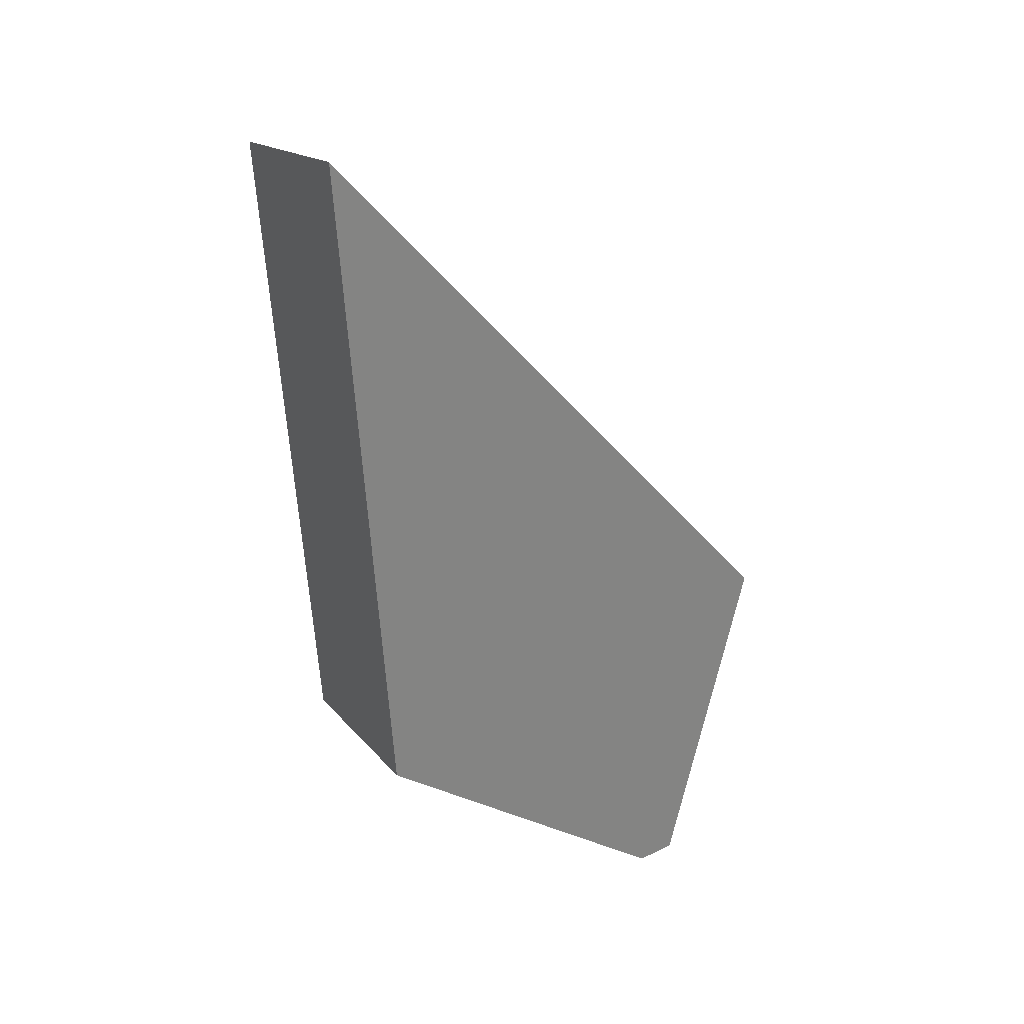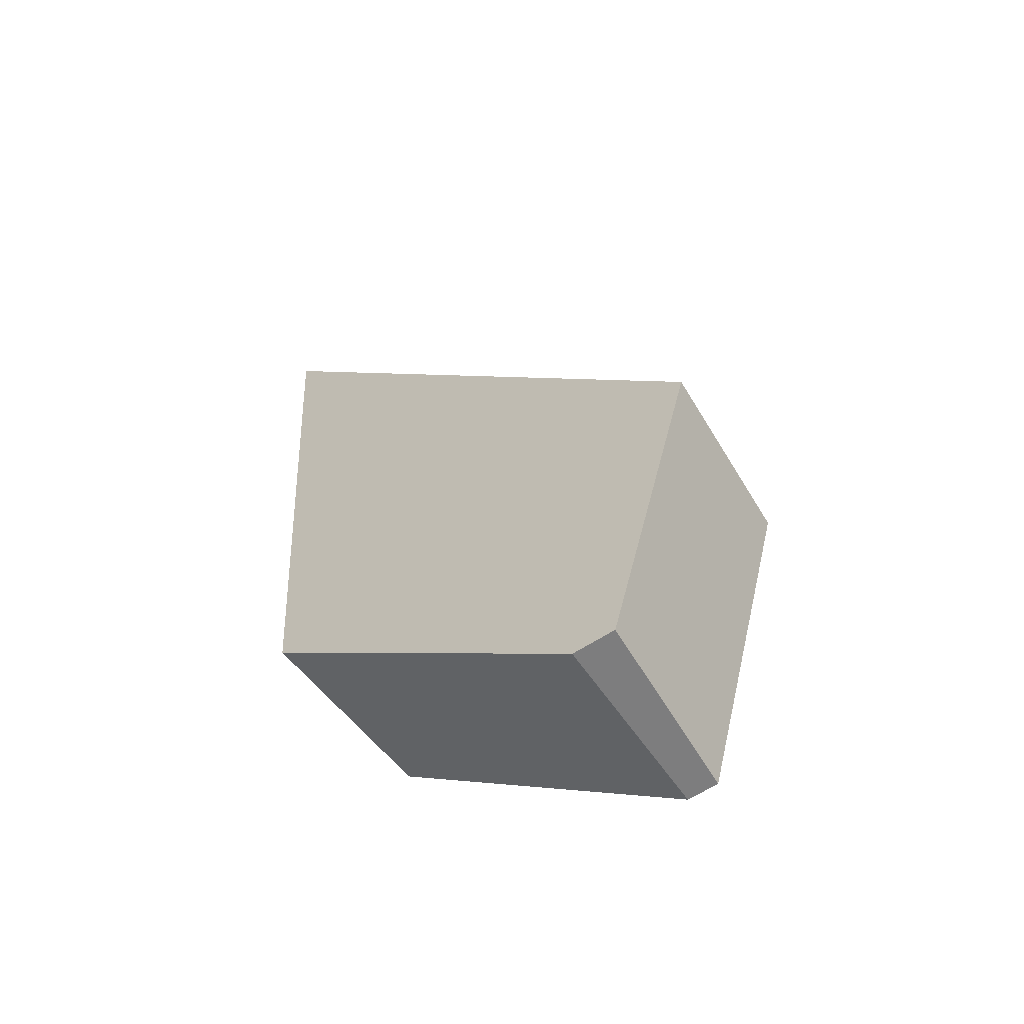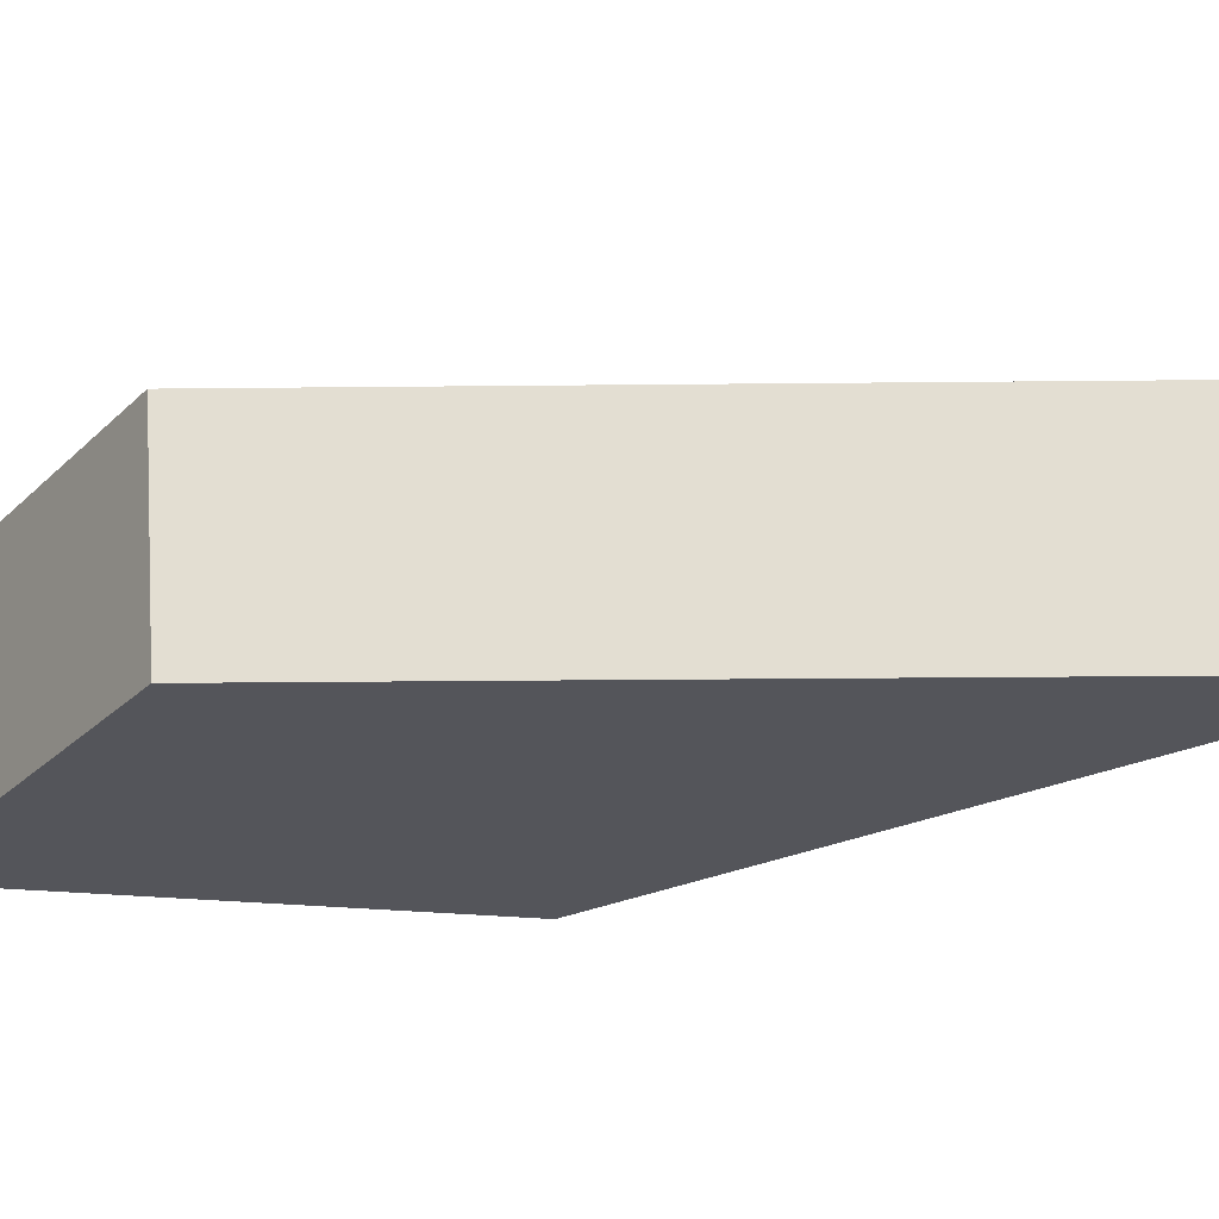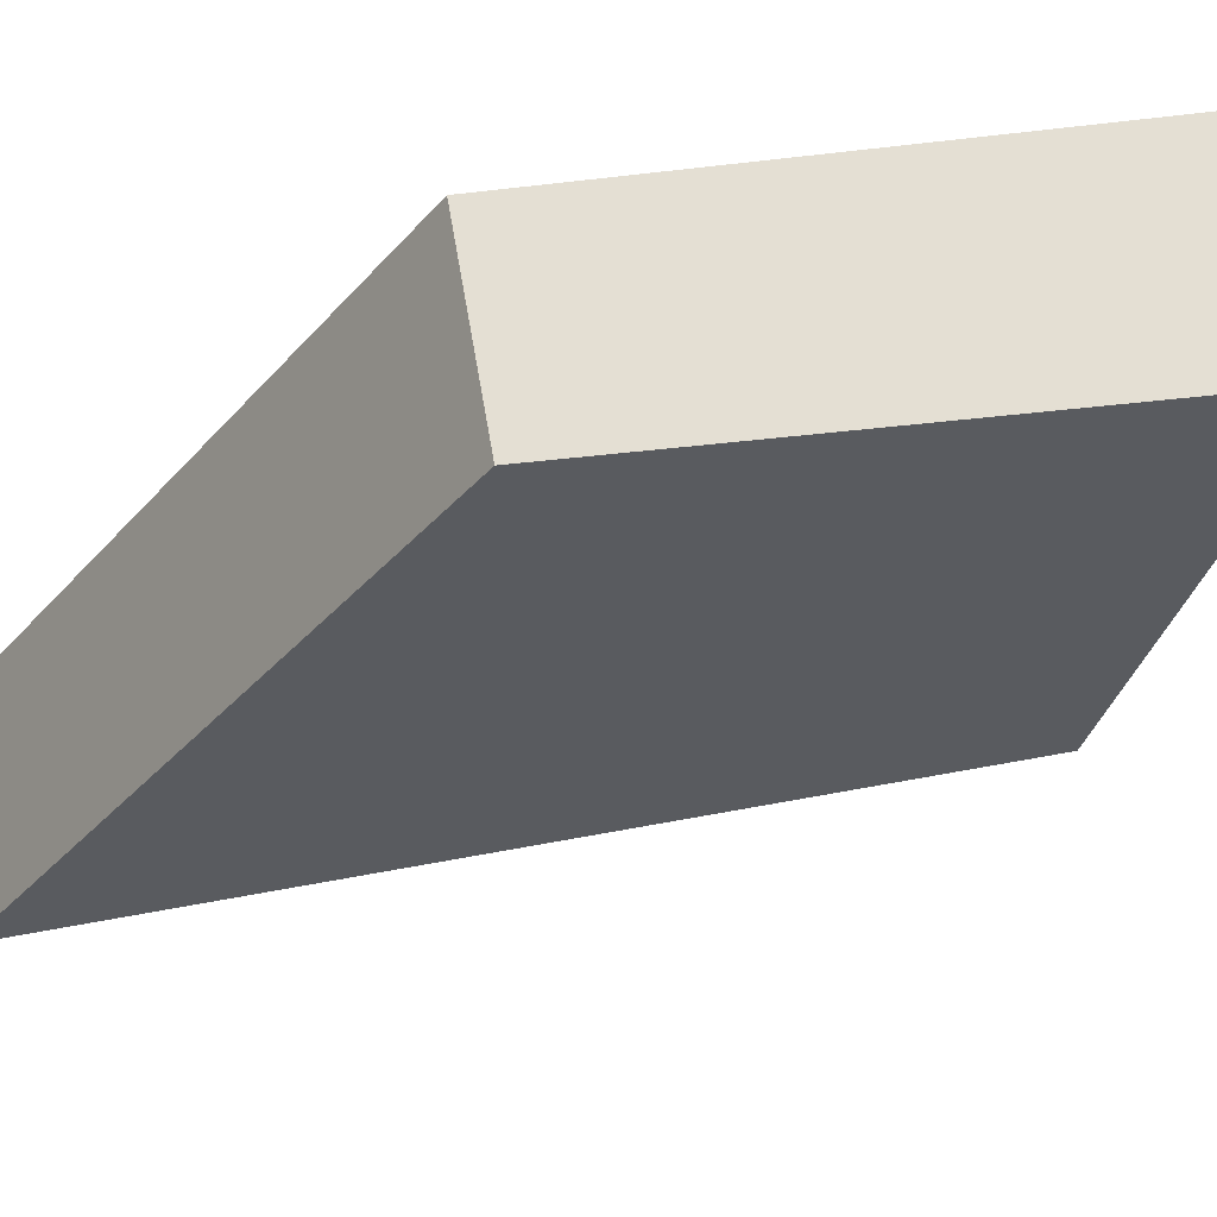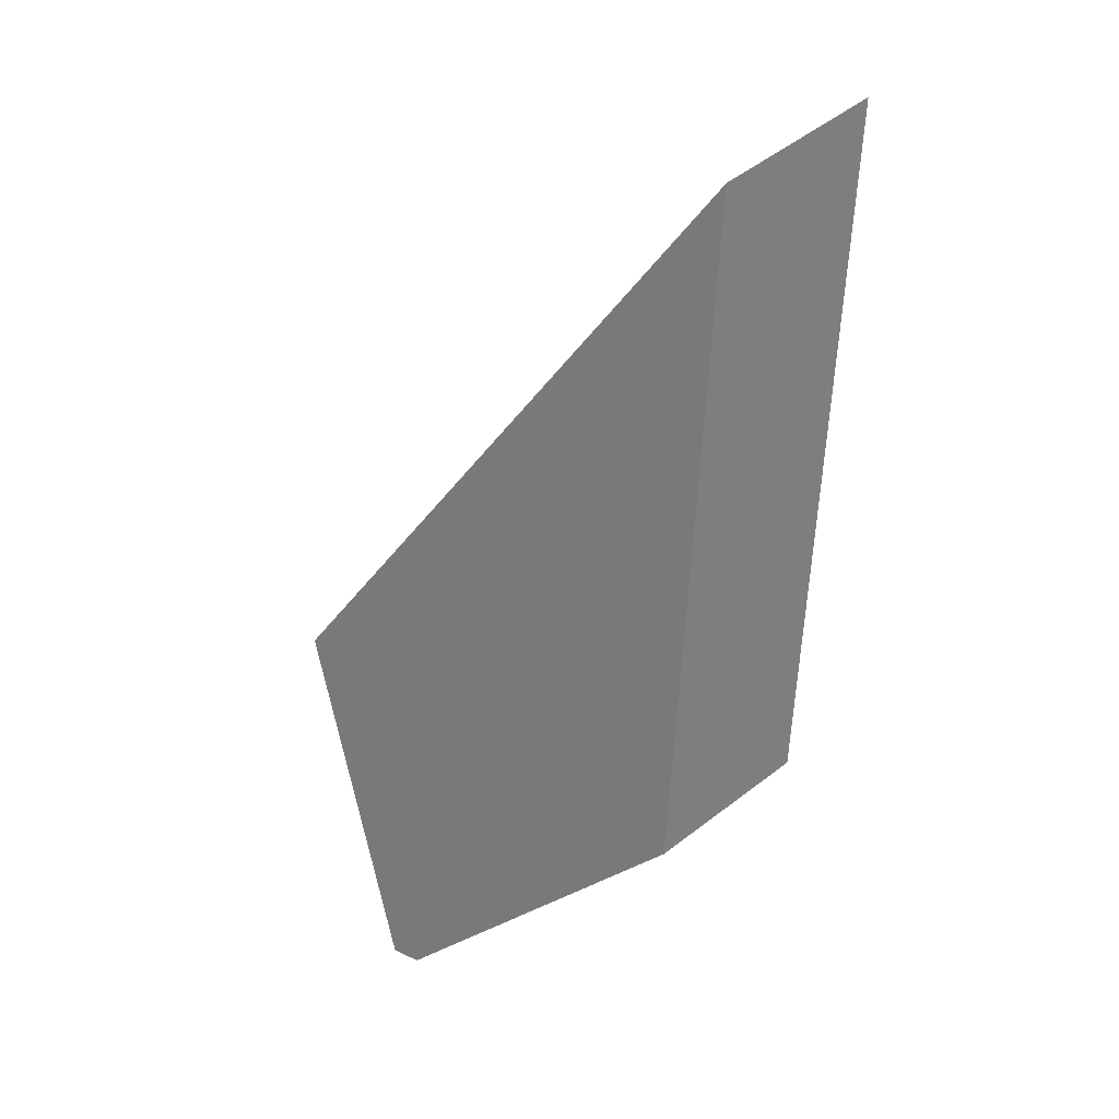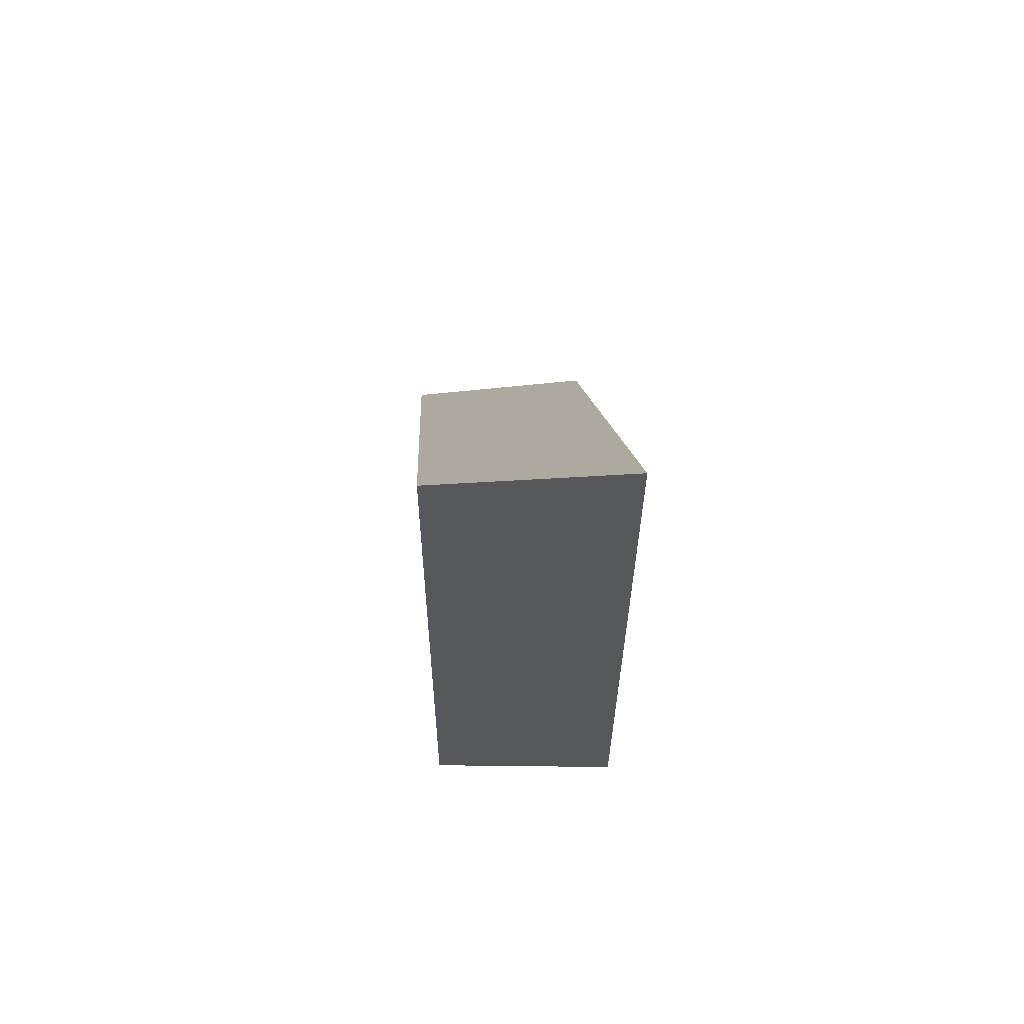
<metadata>
{"format":"obj","ext":"obj","renderer":"f3d","projection":"perspective","resolution":1024,"background":"white","views":[{"elev":29.7,"azim":-35.9,"up":"+Y"},{"elev":-59.1,"azim":34.4,"up":"+Y"},{"elev":-25.0,"azim":131.7,"up":"+Z"},{"elev":-32.4,"azim":-29.4,"up":"+Z"},{"elev":25.0,"azim":-143.5,"up":"+Y"},{"elev":58.5,"azim":-93.5,"up":"+Y"}]}
</metadata>
<code>
g IL_Glass_01_sh_2
v 0.1968 -0.7663 -0.15
v 0.2005 -0.7663 0.15
v 0.1985 -0.7663 -0.008632
v -0.3167 -0.2536 -0.15
v -0.3099 -0.3547 -0.15
v -0.3465 -0.3219 0.15
v 0.05645 0.1942 -0.15
v -0.382 0.7039 -0.15
v -0.4206 0.7663 0.15
v 0.2693 -0.7663 0.15
v 0.258 -0.7663 0.0002912
v 0.2466 -0.7663 -0.15
v 0.3998 -0.2049 -0.15
v 0.4206 -0.2117 0.15
v 0.1968 -0.7663 -0.15
v 0.1968 -0.7663 -0.15
v 0.1968 -0.7663 -0.15
v 0.1968 -0.7663 -0.15
v 0.2005 -0.7663 0.15
v 0.2005 -0.7663 0.15
v 0.1985 -0.7663 -0.008632
v 0.1985 -0.7663 -0.008632
v 0.1985 -0.7663 -0.008632
v 0.1985 -0.7663 -0.008632
v 0.1985 -0.7663 -0.008632
v 0.1985 -0.7663 -0.008632
v -0.3167 -0.2536 -0.15
v -0.3167 -0.2536 -0.15
v -0.3167 -0.2536 -0.15
v -0.3167 -0.2536 -0.15
v -0.3167 -0.2536 -0.15
v -0.3099 -0.3547 -0.15
v -0.3099 -0.3547 -0.15
v -0.3099 -0.3547 -0.15
v -0.3465 -0.3219 0.15
v -0.3465 -0.3219 0.15
v -0.3465 -0.3219 0.15
v -0.3465 -0.3219 0.15
v -0.3465 -0.3219 0.15
v -0.3465 -0.3219 0.15
v 0.05645 0.1942 -0.15
v 0.05645 0.1942 -0.15
v 0.05645 0.1942 -0.15
v 0.05645 0.1942 -0.15
v 0.05645 0.1942 -0.15
v -0.382 0.7039 -0.15
v -0.382 0.7039 -0.15
v -0.382 0.7039 -0.15
v -0.4206 0.7663 0.15
v -0.4206 0.7663 0.15
v -0.4206 0.7663 0.15
v 0.2693 -0.7663 0.15
v 0.2693 -0.7663 0.15
v 0.2693 -0.7663 0.15
v 0.2693 -0.7663 0.15
v 0.258 -0.7663 0.0002912
v 0.258 -0.7663 0.0002912
v 0.258 -0.7663 0.0002912
v 0.258 -0.7663 0.0002912
v 0.2466 -0.7663 -0.15
v 0.2466 -0.7663 -0.15
v 0.2466 -0.7663 -0.15
v 0.2466 -0.7663 -0.15
v 0.3998 -0.2049 -0.15
v 0.3998 -0.2049 -0.15
v 0.3998 -0.2049 -0.15
v 0.4206 -0.2117 0.15
v 0.4206 -0.2117 0.15
v 0.4206 -0.2117 0.15
v 0.4206 -0.2117 0.15
v 0.4206 -0.2117 0.15
v 0.4206 -0.2117 0.15
g IL_Glass_01_sh_2_0
f 5 4 1
f 28 8 7
f 16 30 41
f 10 19 23
f 38 20 52
f 12 42 13
f 17 43 60
f 24 18 61
f 53 25 11
f 67 51 39
f 40 54 68
f 56 26 62
f 3 2 6
f 32 15 21
f 33 22 35
f 27 34 36
f 29 37 9
f 46 31 49
f 47 50 14
f 44 48 69
f 64 45 70
f 57 63 65
f 58 66 71
f 72 55 59

</code>
